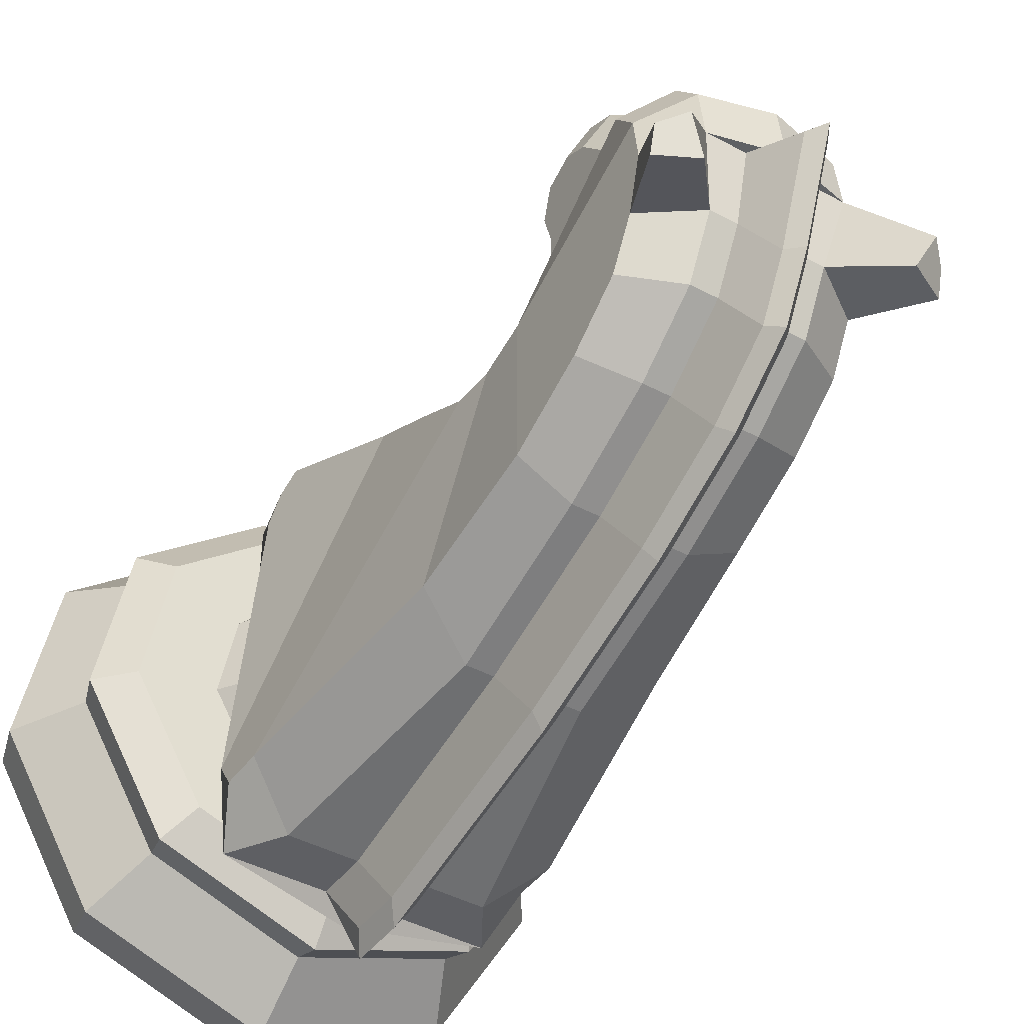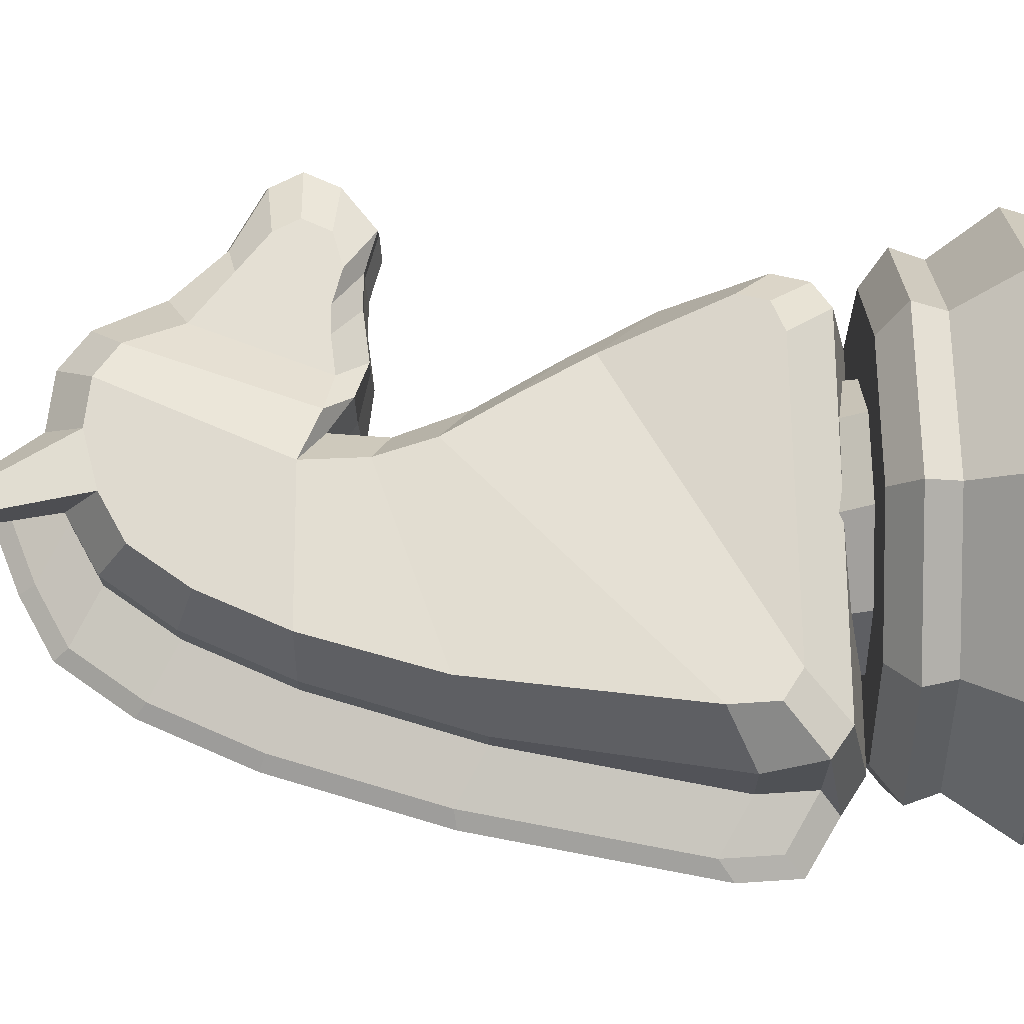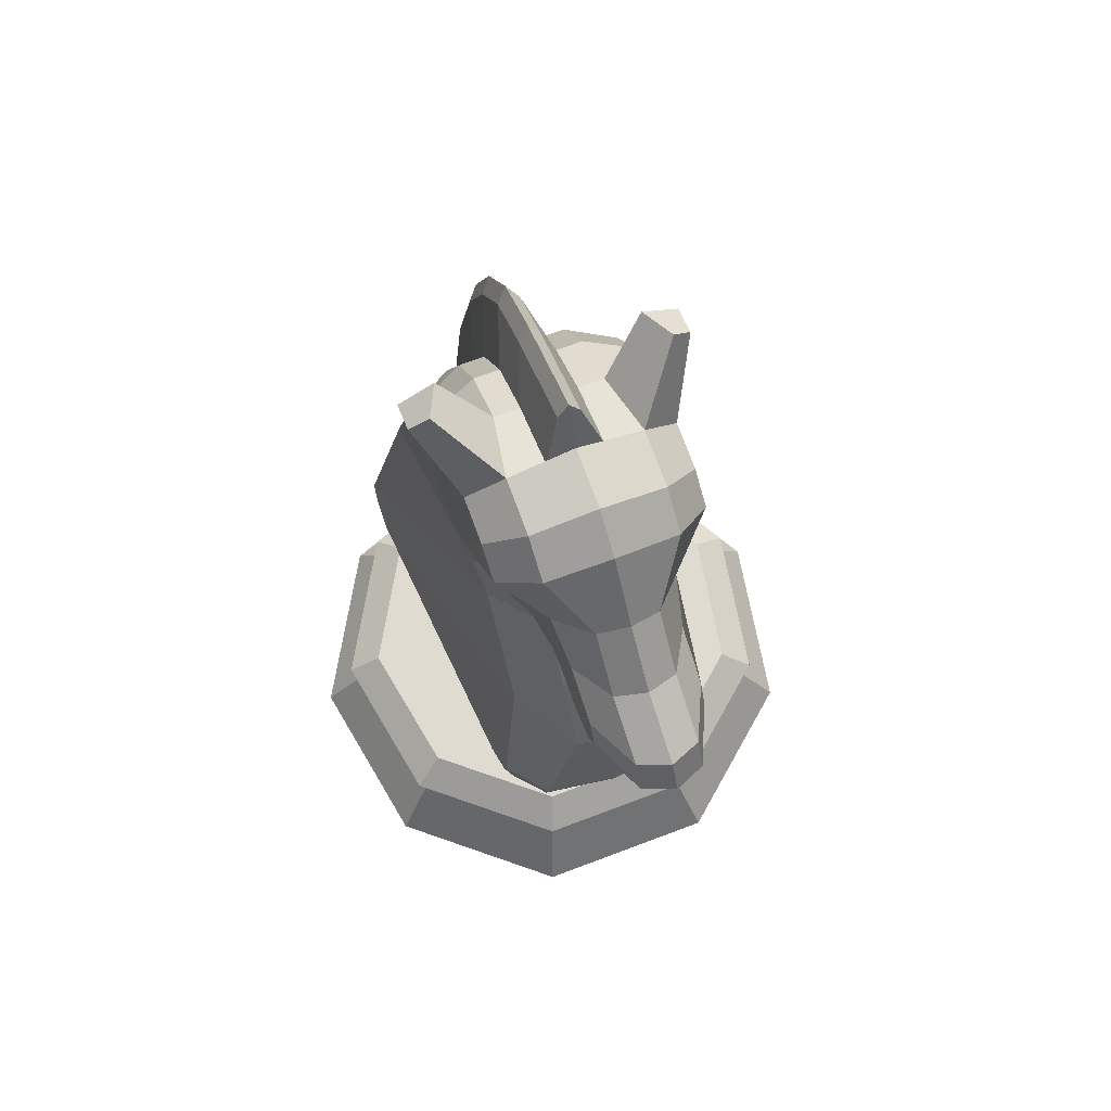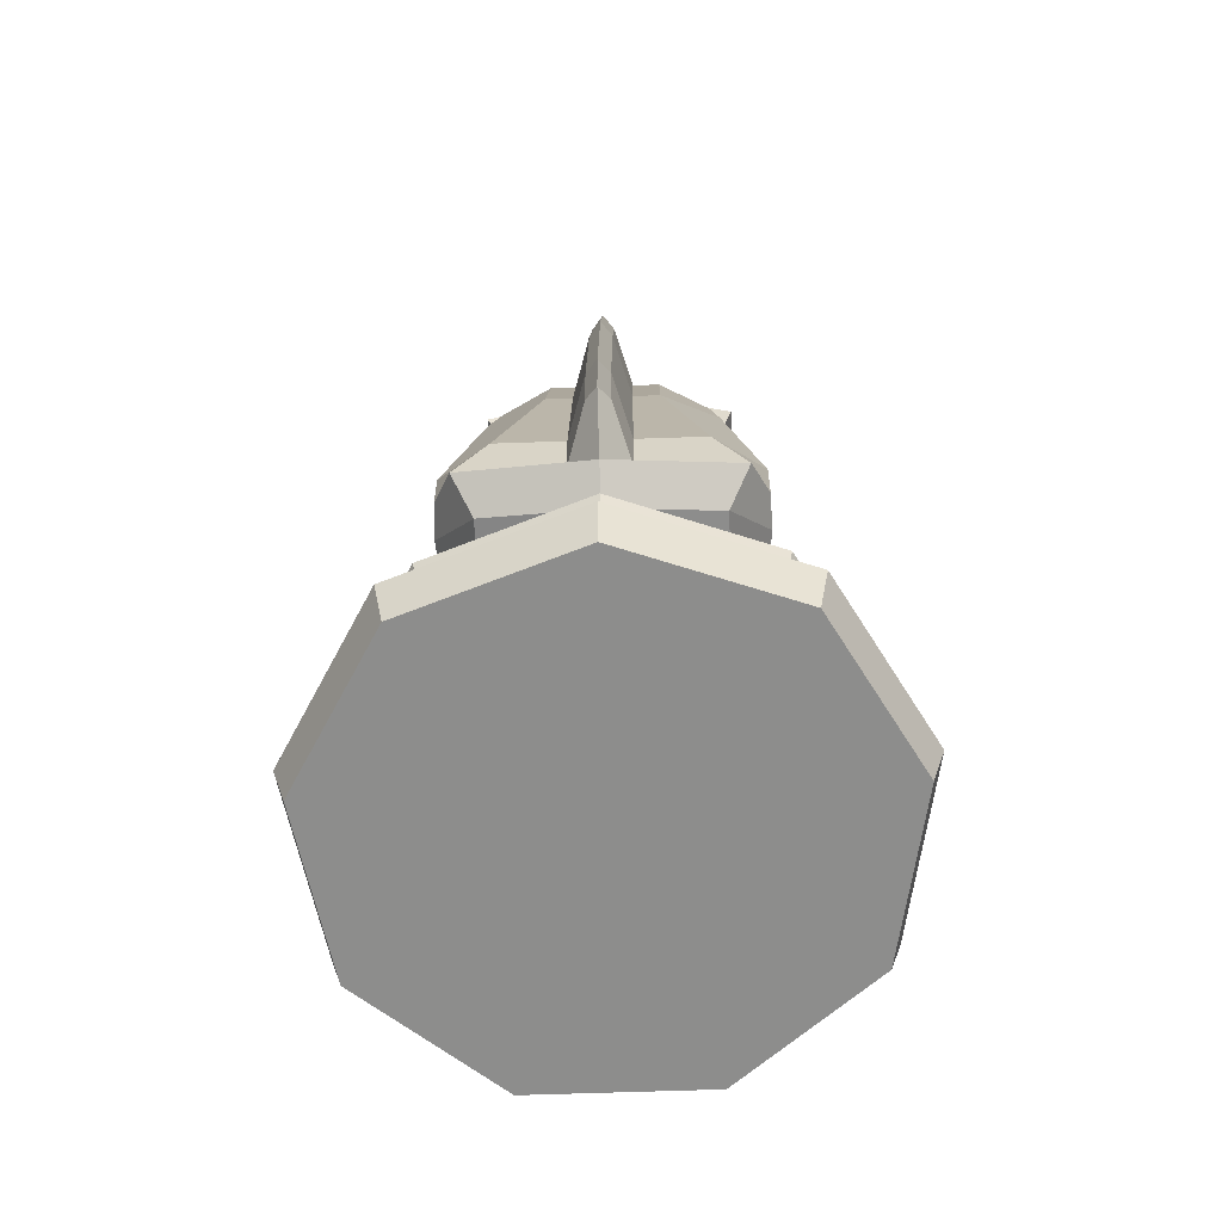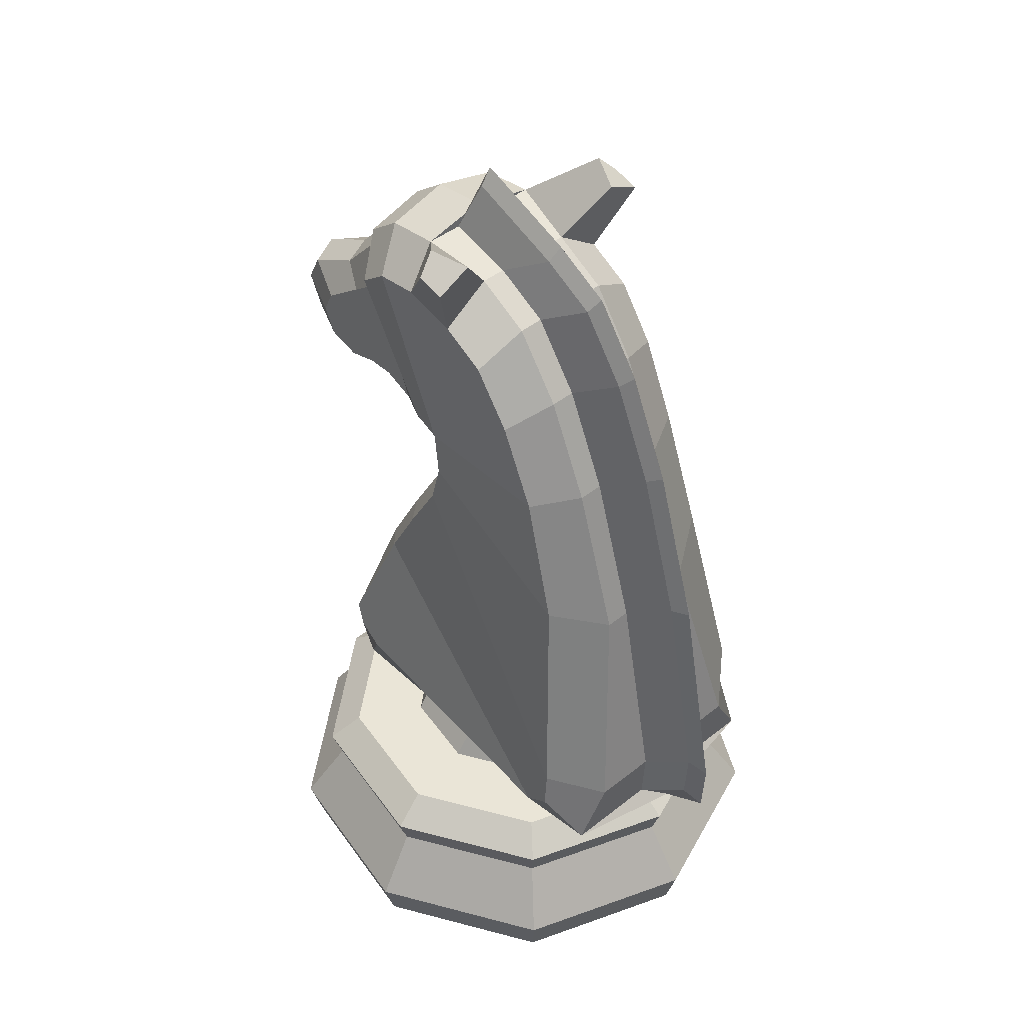
<metadata>
{"format":"obj","ext":"obj","renderer":"f3d","projection":"perspective","resolution":1024,"background":"white","views":[{"elev":-44.5,"azim":148.2,"up":"+Z"},{"elev":-19.8,"azim":-88.8,"up":"+Z"},{"elev":69.9,"azim":-20.7,"up":"+Y"},{"elev":-64.4,"azim":-178.0,"up":"+Y"},{"elev":44.3,"azim":137.2,"up":"+Y"}]}
</metadata>
<code>
o WhiteKnight.003
v -1.6e-05 0.003166 -0.03546
v -1.6e-05 -0.002157 -0.03385
v 0.02059 0.003166 -0.02796
v 0.01955 -0.002157 -0.02673
v 0.03155 0.003166 -0.008972
v 0.02996 -0.002157 -0.008691
v 0.02775 0.003166 0.01262
v 0.02635 -0.002157 0.01182
v 0.01095 0.003166 0.02672
v 0.0104 -0.002157 0.0252
v -0.01098 0.003166 0.02672
v -0.01043 -0.002157 0.0252
v -0.02778 0.003166 0.01262
v -0.02638 -0.002157 0.01182
v -0.03159 0.003166 -0.008972
v -0.03 -0.002157 -0.008691
v -0.02062 0.003166 -0.02796
v -0.01958 -0.002157 -0.02673
v -1.6e-05 0.01056 -0.03028
v 0.01726 0.01056 -0.02399
v 0.02645 0.01056 -0.008072
v 0.02326 0.01056 0.01003
v 0.009175 0.01056 0.02185
v -0.009207 0.01056 0.02185
v -0.02329 0.01056 0.01003
v -0.02648 0.01056 -0.008072
v -0.01729 0.01056 -0.02399
v -1.6e-05 0.01421 -0.03155
v 0.01808 0.01421 -0.02497
v 0.0277 0.01421 -0.008292
v 0.02436 0.01421 0.01067
v 0.009611 0.01421 0.02304
v -0.009642 0.01421 0.02304
v -0.02439 0.01421 0.01067
v -0.02773 0.01421 -0.008292
v -0.01811 0.01421 -0.02497
v -1.6e-05 0.01731 -0.02749
v 0.01547 0.01731 -0.02185
v 0.0237 0.01731 -0.007587
v 0.02084 0.01731 0.008637
v 0.008222 0.01731 0.01923
v -0.008253 0.01731 0.01923
v -0.02087 0.01731 0.008637
v -0.02373 0.01731 -0.007587
v -0.0155 0.01731 -0.02185
v -1.6e-05 0.01731 -0.01844
v 0.009647 0.01731 -0.01492
v 0.01479 0.01731 -0.006015
v 0.013 0.01731 0.004111
v 0.005126 0.01731 0.01072
v -0.005157 0.01731 0.01072
v -0.01303 0.01731 0.004111
v -0.01482 0.01731 -0.006015
v -0.009678 0.01731 -0.01492
v -1.6e-05 0.02185 -0.01844
v 0.007513 0.02185 -0.01492
v 0.01152 0.02185 -0.006015
v 0.01013 0.02185 0.004111
v 0.00399 0.02185 0.01072
v -0.004022 0.02185 0.01072
v -0.01016 0.02185 0.004111
v -0.01155 0.02185 -0.006015
v -0.007545 0.02185 -0.01492
v -0.01402 0.02496 0.01213
v -0.01356 0.02639 0.01562
v -0.01356 0.02972 0.01641
v -0.01033 0.04338 0.01156
v -0.01033 0.05118 0.00733
v -0.01033 0.05877 0.002917
v -0.01113 0.06527 0.000538
v -0.01212 0.07237 -7e-05
v -0.009538 0.07018 0.006259
v -0.007294 0.06923 0.0107
v -0.00657 0.06986 0.01546
v -0.00657 0.06986 0.01879
v -0.00657 0.06875 0.02275
v -0.00657 0.06992 0.0268
v -0.00657 0.07316 0.02831
v -0.00657 0.0761 0.02681
v -0.00657 0.07927 0.02101
v -0.007294 0.08419 0.01648
v -0.01212 0.08988 0.01231
v -0.01212 0.09259 0.008796
v -0.01212 0.09323 0.003405
v -0.01212 0.09148 -0.003097
v -0.01212 0.08847 -0.008488
v -0.01212 0.08197 -0.01309
v -0.01212 0.0723 -0.01737
v -0.01291 0.05723 -0.02197
v -0.01678 0.03194 -0.02609
v -0.01678 0.02671 -0.02577
v -0.01678 0.02465 -0.0226
v -0.004508 0.04662 0.01337
v -0.004508 0.05584 0.008007
v -0.007728 0.09369 0.01553
v -0.007728 0.09699 0.01125
v -0.004508 0.06375 0.005115
v -0.007728 0.09776 0.004697
v -0.007728 0.06995 0.004375
v -0.006311 0.09564 -0.00321
v -0.007728 0.06729 0.008168
v -0.006311 0.09197 -0.009767
v -0.003652 0.06613 0.01357
v -0.006311 0.08406 -0.01536
v -0.003652 0.0669 0.01935
v -0.006311 0.0723 -0.02057
v -0.003652 0.0669 0.0234
v -0.006311 0.05398 -0.02616
v -0.003652 0.06555 0.02823
v -0.01097 0.02872 -0.03117
v -0.003652 0.06941 0.03315
v -0.01468 0.02235 -0.03079
v -0.003652 0.07334 0.03498
v -0.01239 0.02023 0.0153
v -0.009169 0.02196 0.01955
v -0.01239 0.01984 -0.02693
v -0.003652 0.07693 0.03317
v -0.009169 0.02601 0.02051
v -0.003652 0.08079 0.02611
v -0.004508 0.03714 0.01852
v -0.003652 0.08676 0.0206
v -0.003274 0.09776 0.004697
v -0.003274 0.09564 -0.00321
v -0.003274 0.09197 -0.009767
v -0.003274 0.08406 -0.01536
v -0.003274 0.0723 -0.02057
v -0.003274 0.05398 -0.02616
v -0.003274 0.02872 -0.03117
v -0.003274 0.02235 -0.03079
v -0.001277 0.1038 0.002614
v -0.001277 0.0991 -0.00899
v -0.001277 0.09544 -0.01555
v -0.001277 0.08753 -0.02114
v -0.001277 0.07577 -0.02635
v -0.001277 0.05745 -0.03194
v -0.001277 0.03218 -0.03695
v -0.001277 0.02582 -0.03657
v 5e-06 0.04576 0.01388
v 5e-06 0.05546 0.008235
v 5e-06 0.09525 0.01615
v 5e-06 0.09872 0.01165
v 5e-06 0.06377 0.005193
v 5e-06 0.09953 0.004754
v 5e-06 0.0703 0.004416
v 5e-06 0.06749 0.008404
v 5e-06 0.06627 0.01408
v 5e-06 0.06709 0.02017
v 5e-06 0.06709 0.02442
v 5e-06 0.06567 0.0295
v 5e-06 0.06972 0.03468
v 5e-06 0.07386 0.0366
v 5e-06 0.01801 0.01591
v 5e-06 0.01983 0.02037
v 5e-06 0.0176 -0.0285
v 5e-06 0.07763 0.03469
v 5e-06 0.02409 0.02138
v 5e-06 0.08169 0.02727
v 5e-06 0.03579 0.01929
v 5e-06 0.08797 0.02148
v 5e-06 0.02024 -0.03256
v 5e-06 0.1059 0.002564
v 5e-06 0.1009 -0.009638
v 5e-06 0.09709 -0.01653
v 5e-06 0.08878 -0.02241
v 5e-06 0.07641 -0.02789
v 5e-06 0.05714 -0.03377
v 5e-06 0.03058 -0.03904
v 5e-06 0.02388 -0.03864
v -0.01574 0.1009 -0.002812
v -0.01574 0.09995 -0.006211
v -0.01345 0.1032 -0.002137
v -0.01151 0.1021 -0.006271
v 0.01404 0.02496 0.01213
v 0.01357 0.02639 0.01562
v 0.01357 0.02972 0.01641
v 0.01034 0.04338 0.01156
v 0.01034 0.05118 0.00733
v 0.01034 0.05877 0.002917
v 0.01114 0.06527 0.000538
v 0.01213 0.07237 -7e-05
v 0.009549 0.07018 0.006259
v 0.007304 0.06923 0.0107
v 0.006581 0.06986 0.01546
v 0.006581 0.06986 0.01879
v 0.006581 0.06875 0.02275
v 0.006581 0.06992 0.0268
v 0.006581 0.07316 0.02831
v 0.006581 0.0761 0.02681
v 0.006581 0.07927 0.02101
v 0.007304 0.08419 0.01648
v 0.01213 0.08988 0.01231
v 0.01213 0.09259 0.008796
v 0.01213 0.09323 0.003405
v 0.01213 0.09148 -0.003097
v 0.01213 0.08847 -0.008488
v 0.01213 0.08197 -0.01309
v 0.01213 0.0723 -0.01737
v 0.01292 0.05723 -0.02197
v 0.01679 0.03194 -0.02609
v 0.01679 0.02671 -0.02577
v 0.01679 0.02465 -0.0226
v 0.004518 0.04662 0.01337
v 0.004518 0.05584 0.008007
v 0.007739 0.09369 0.01553
v 0.007739 0.09699 0.01125
v 0.004518 0.06375 0.005115
v 0.007739 0.09776 0.004697
v 0.007739 0.06995 0.004375
v 0.006322 0.09564 -0.00321
v 0.007739 0.06729 0.008168
v 0.006322 0.09197 -0.009767
v 0.003663 0.06613 0.01357
v 0.006322 0.08406 -0.01536
v 0.003663 0.0669 0.01935
v 0.006322 0.0723 -0.02057
v 0.003663 0.0669 0.0234
v 0.006322 0.05398 -0.02616
v 0.003663 0.06555 0.02823
v 0.01098 0.02872 -0.03117
v 0.003663 0.06941 0.03315
v 0.01469 0.02235 -0.03079
v 0.003663 0.07334 0.03498
v 0.0124 0.02023 0.0153
v 0.00918 0.02196 0.01955
v 0.0124 0.01984 -0.02693
v 0.003663 0.07693 0.03317
v 0.00918 0.02601 0.02051
v 0.003663 0.08079 0.02611
v 0.004518 0.03714 0.01852
v 0.003663 0.08676 0.0206
v 0.003285 0.09776 0.004697
v 0.003285 0.09564 -0.00321
v 0.003285 0.09197 -0.009767
v 0.003285 0.08406 -0.01536
v 0.003285 0.0723 -0.02057
v 0.003284 0.05398 -0.02616
v 0.003284 0.02872 -0.03117
v 0.003284 0.02235 -0.03079
v 0.001287 0.1038 0.002614
v 0.001287 0.0991 -0.00899
v 0.001287 0.09544 -0.01555
v 0.001287 0.08753 -0.02114
v 0.001287 0.07577 -0.02635
v 0.001287 0.05745 -0.03194
v 0.001287 0.03218 -0.03695
v 0.001287 0.02582 -0.03657
v 0.01575 0.1009 -0.002812
v 0.01575 0.09995 -0.006211
v 0.01346 0.1032 -0.002137
v 0.01152 0.1021 -0.006271
f 1 3 4 2
f 3 5 6 4
f 5 7 8 6
f 7 9 10 8
f 9 11 12 10
f 11 13 14 12
f 13 15 16 14
f 4 6 8 10 12 14 16 18 2
f 15 17 18 16
f 17 1 2 18
f 11 24 25 13
f 25 34 35 26
f 9 23 24 11
f 7 22 23 9
f 1 19 20 3
f 5 21 22 7
f 3 20 21 5
f 17 27 19 1
f 15 26 27 17
f 13 25 26 15
f 33 42 43 34
f 22 31 32 23
f 19 28 29 20
f 26 35 36 27
f 23 32 33 24
f 20 29 30 21
f 27 36 28 19
f 24 33 34 25
f 21 30 31 22
f 37 46 47 38
f 30 39 40 31
f 34 43 44 35
f 31 40 41 32
f 28 37 38 29
f 35 44 45 36
f 32 41 42 33
f 29 38 39 30
f 36 45 37 28
f 50 59 60 51
f 44 53 54 45
f 41 50 51 42
f 38 47 48 39
f 45 54 46 37
f 42 51 52 43
f 39 48 49 40
f 43 52 53 44
f 40 49 50 41
f 55 63 62 61 60 59 58 57 56
f 47 56 57 48
f 54 63 55 46
f 51 60 61 52
f 48 57 58 49
f 52 61 62 53
f 49 58 59 50
f 46 55 56 47
f 53 62 63 54
f 82 81 121 95
f 68 67 120 93
f 81 80 119 121
f 67 66 118 120
f 80 79 117 119
f 64 92 116 114
f 66 65 115 118
f 79 78 113 117
f 92 91 112 116
f 65 64 114 115
f 78 77 111 113
f 91 90 110 112
f 110 108 127 128
f 77 76 109 111
f 90 89 108 110
f 160 112 129
f 76 75 107 109
f 89 88 106 108
f 75 74 105 107
f 88 87 104 106
f 74 73 103 105
f 87 86 102 104
f 100 98 122 123
f 73 72 101 103
f 86 85 100 102
f 72 71 99 101
f 85 84 169 170
f 104 102 124 125
f 71 70 97 99
f 84 83 96 98
f 70 69 94 97
f 83 82 95 96
f 69 68 93 94
f 123 122 130 131
f 127 126 134 135
f 124 123 131 132
f 128 127 135 136
f 106 104 125 126
f 102 100 123 124
f 112 110 128 129
f 108 106 126 127
f 126 125 133 134
f 160 129 137 168
f 129 128 136 137
f 125 124 132 133
f 137 136 167 168
f 136 135 166 167
f 135 134 165 166
f 134 133 164 165
f 133 132 163 164
f 132 131 162 163
f 131 130 161 162
f 122 143 161 130
f 121 119 157 159
f 120 118 156 158
f 119 117 155 157
f 118 115 153 156
f 114 116 154 152
f 115 114 152 153
f 117 113 151 155
f 116 112 160 154
f 113 111 150 151
f 111 109 149 150
f 109 107 148 149
f 107 105 147 148
f 105 103 146 147
f 103 101 145 146
f 101 99 144 145
f 98 143 122
f 99 97 142 144
f 98 96 141 143
f 95 121 159 140
f 96 95 140 141
f 97 94 139 142
f 93 120 158 138
f 94 93 138 139
f 170 169 171 172
f 100 85 170 172
f 84 98 171 169
f 98 100 172 171
f 81 73 74 75 76 77 78 79 80
f 72 73 81 82
f 71 72 82 83
f 83 84 71
f 85 71 84
f 86 71 85
f 87 71 86
f 88 71 87
f 70 71 88 89
f 69 70 89 90
f 64 65 66 67 92
f 68 69 90 91 92 67
f 191 204 230 190
f 177 202 229 176
f 190 230 228 189
f 176 229 227 175
f 189 228 226 188
f 173 223 225 201
f 175 227 224 174
f 188 226 222 187
f 201 225 221 200
f 174 224 223 173
f 187 222 220 186
f 200 221 219 199
f 219 237 236 217
f 186 220 218 185
f 199 219 217 198
f 160 238 221
f 185 218 216 184
f 198 217 215 197
f 184 216 214 183
f 197 215 213 196
f 183 214 212 182
f 196 213 211 195
f 209 232 231 207
f 182 212 210 181
f 195 211 209 194
f 181 210 208 180
f 194 248 247 193
f 213 234 233 211
f 180 208 206 179
f 193 207 205 192
f 179 206 203 178
f 192 205 204 191
f 178 203 202 177
f 232 240 239 231
f 236 244 243 235
f 233 241 240 232
f 237 245 244 236
f 215 235 234 213
f 211 233 232 209
f 221 238 237 219
f 217 236 235 215
f 235 243 242 234
f 160 168 246 238
f 238 246 245 237
f 234 242 241 233
f 246 168 167 245
f 245 167 166 244
f 244 166 165 243
f 243 165 164 242
f 242 164 163 241
f 241 163 162 240
f 240 162 161 239
f 231 239 161 143
f 230 159 157 228
f 229 158 156 227
f 228 157 155 226
f 227 156 153 224
f 223 152 154 225
f 224 153 152 223
f 226 155 151 222
f 225 154 160 221
f 222 151 150 220
f 220 150 149 218
f 218 149 148 216
f 216 148 147 214
f 214 147 146 212
f 212 146 145 210
f 210 145 144 208
f 207 231 143
f 208 144 142 206
f 207 143 141 205
f 204 140 159 230
f 205 141 140 204
f 206 142 139 203
f 202 138 158 229
f 203 139 138 202
f 248 250 249 247
f 209 250 248 194
f 193 247 249 207
f 207 249 250 209
f 190 189 188 187 186 185 184 183 182
f 181 191 190 182
f 180 192 191 181
f 192 180 193
f 194 193 180
f 195 194 180
f 196 195 180
f 197 196 180
f 179 198 197 180
f 178 199 198 179
f 173 201 176 175 174
f 177 176 201 200 199 178

</code>
